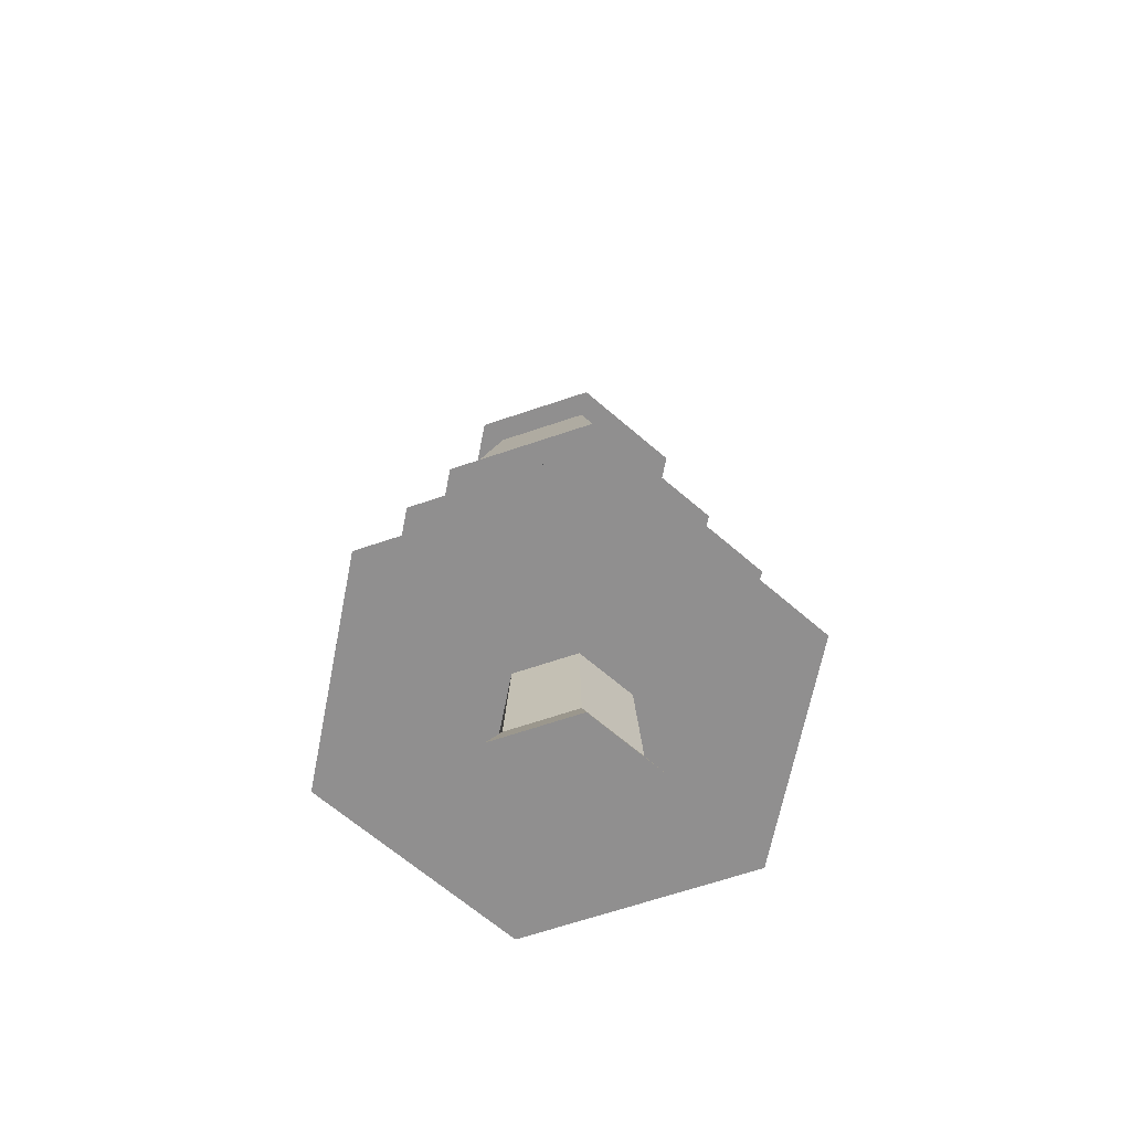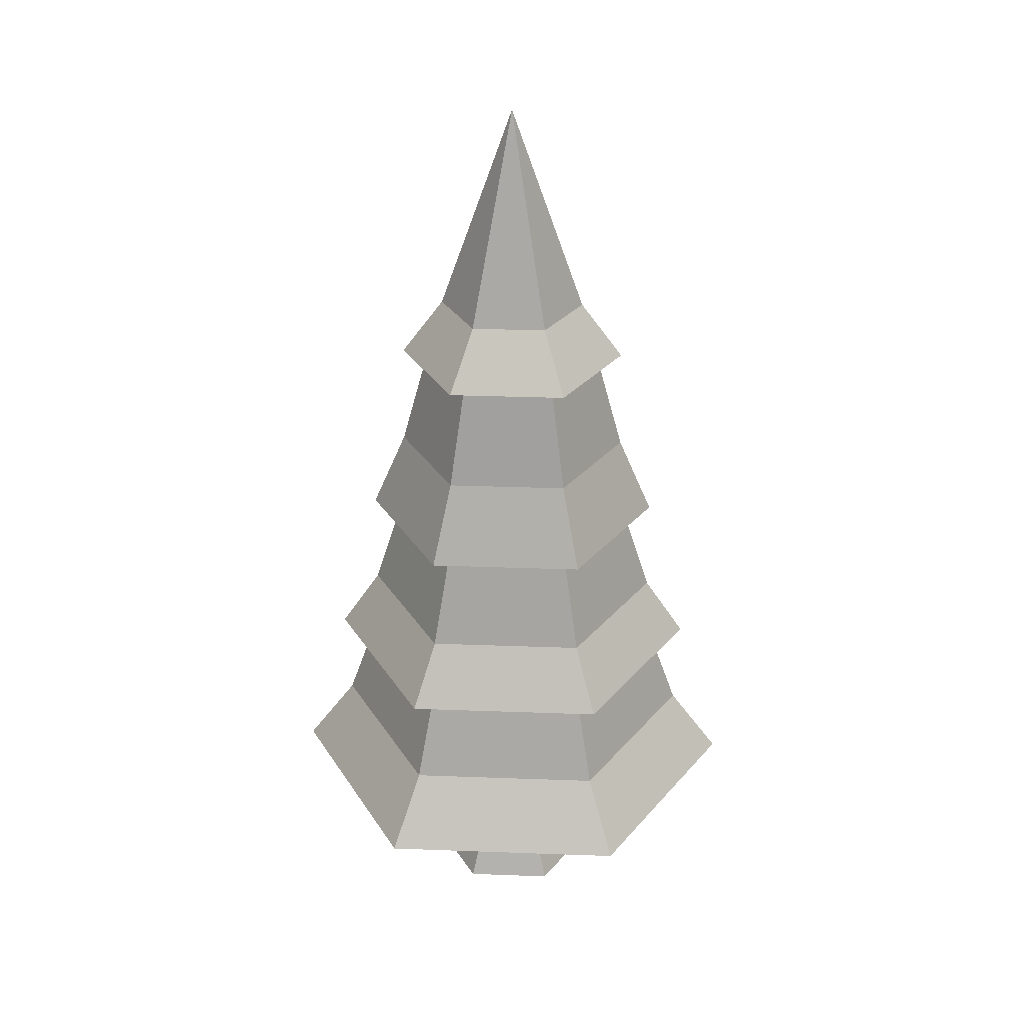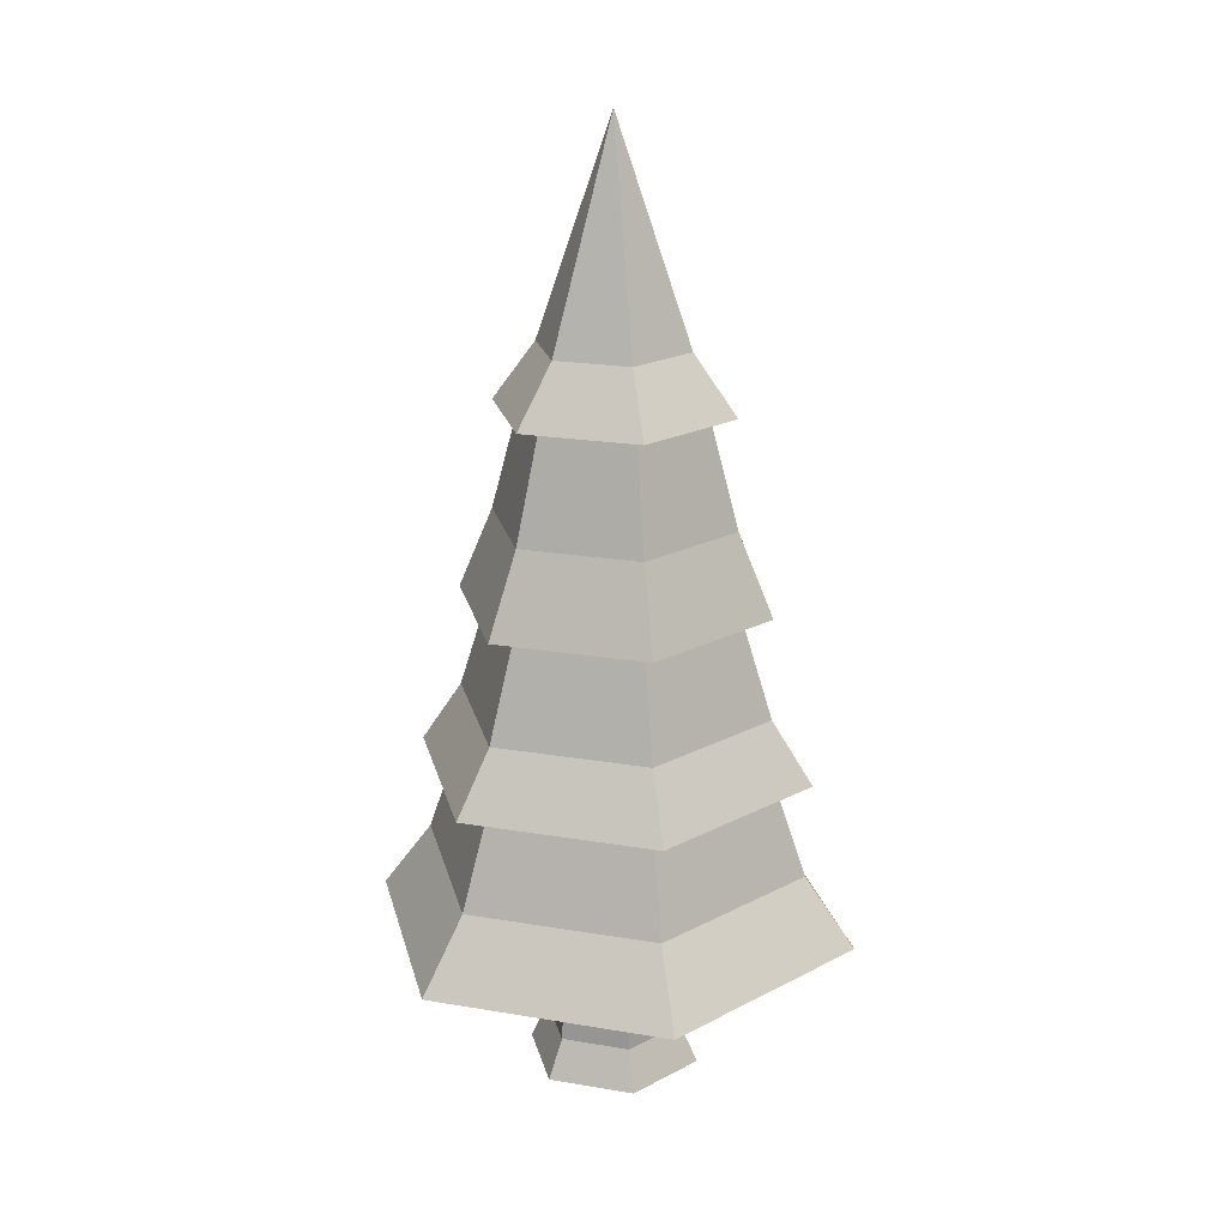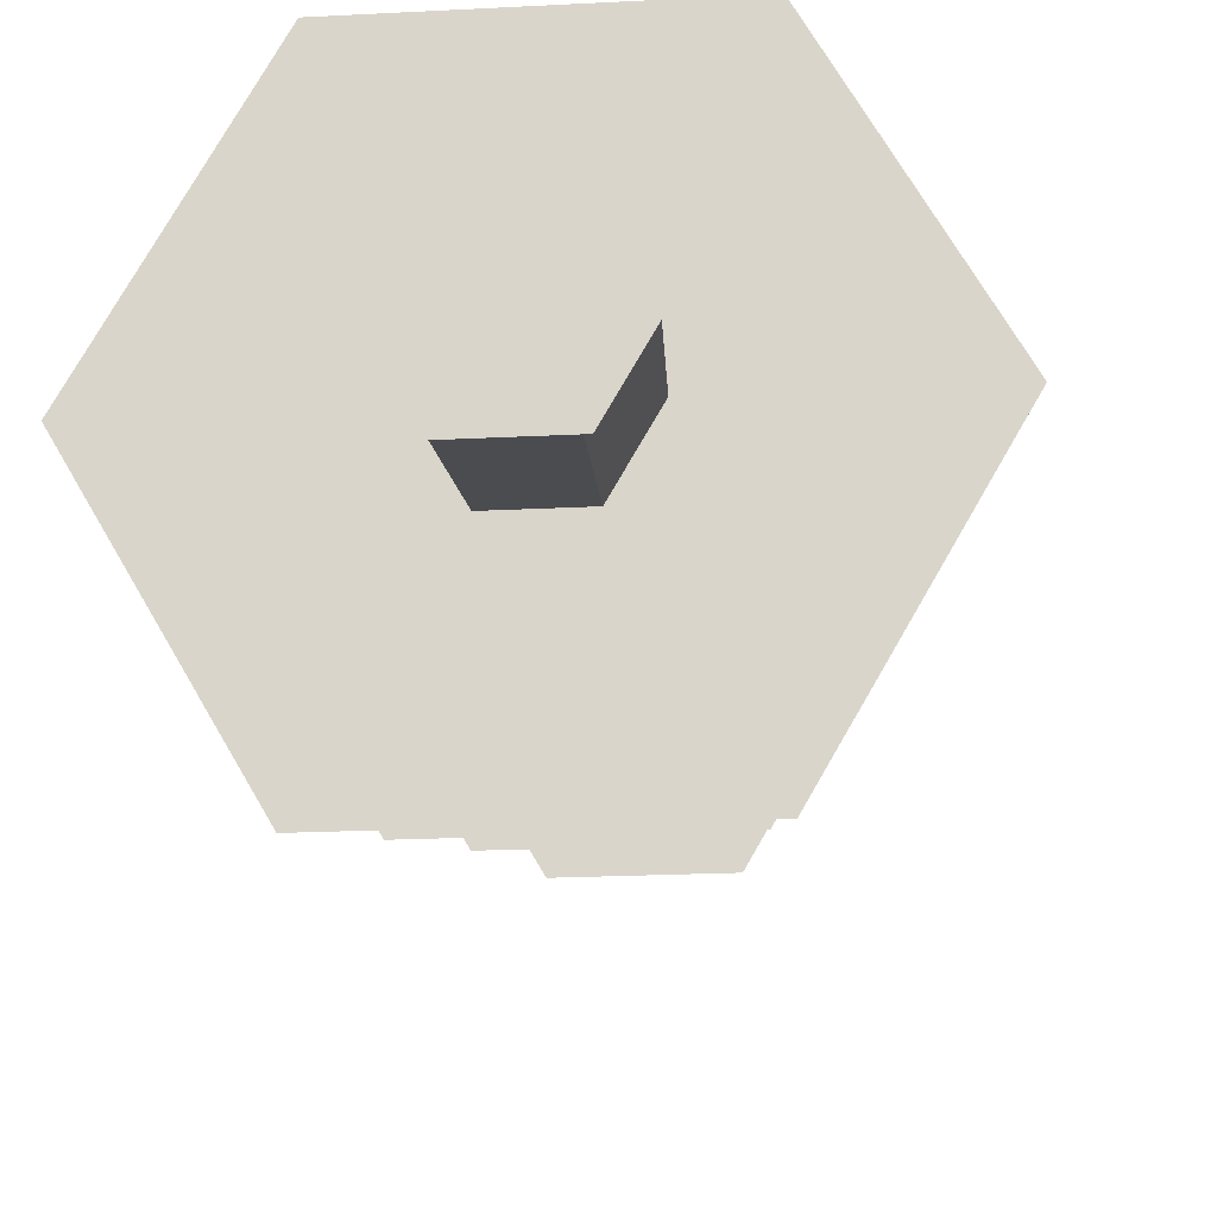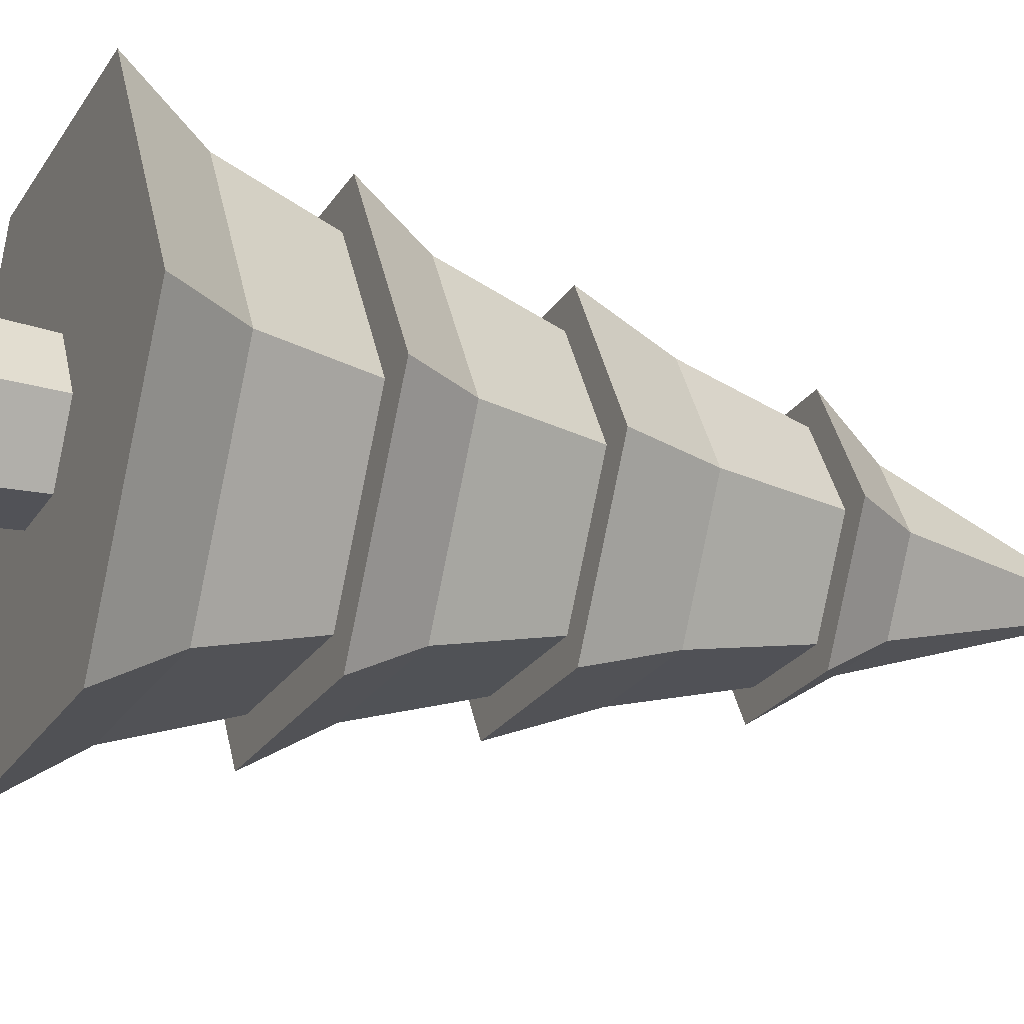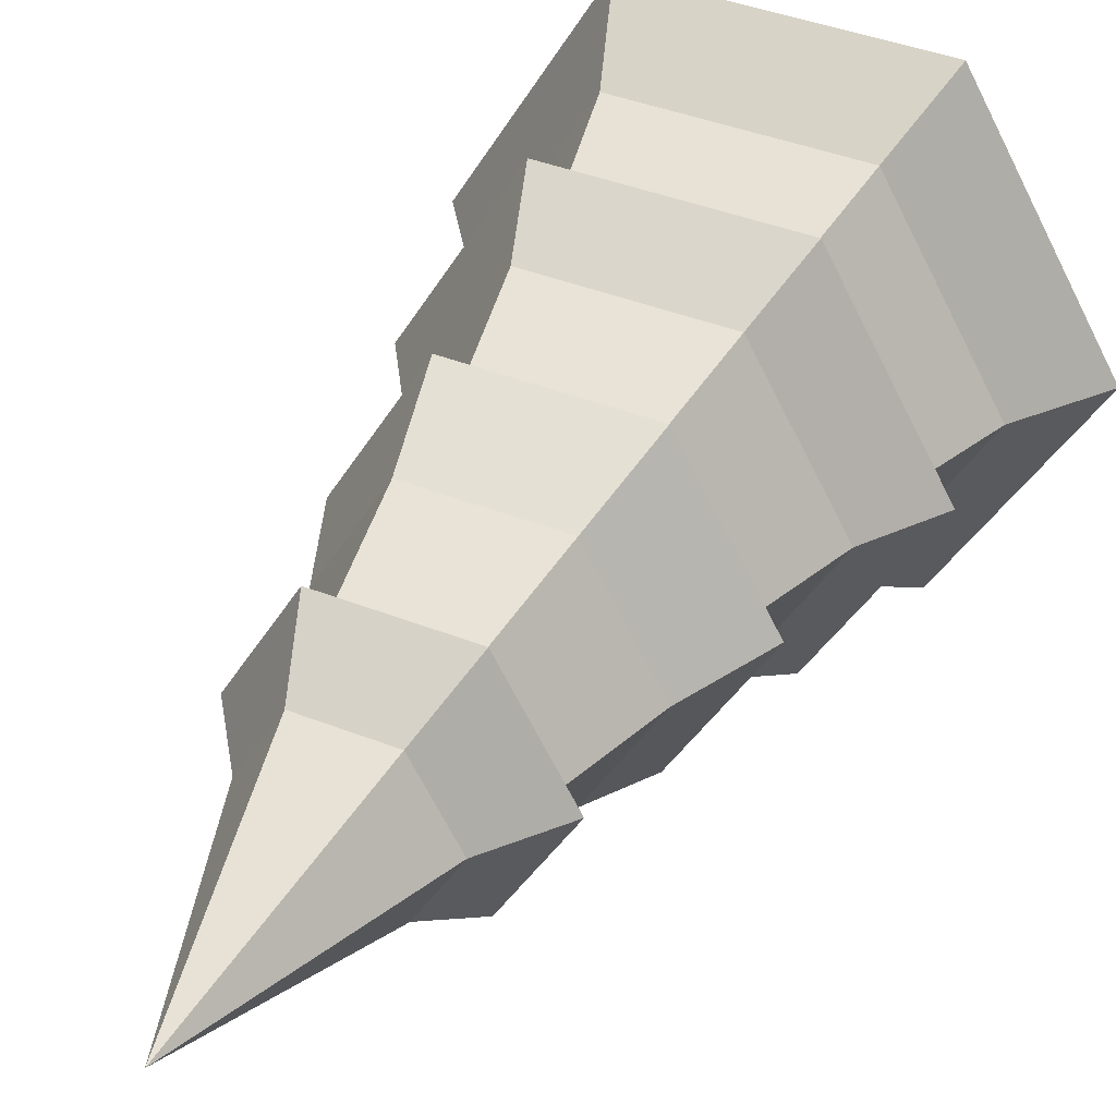
<metadata>
{"format":"obj","ext":"obj","renderer":"f3d","projection":"perspective","resolution":1024,"background":"white","views":[{"elev":-65.4,"azim":18.9,"up":"+Y"},{"elev":31.0,"azim":3.0,"up":"+Y"},{"elev":21.0,"azim":-43.1,"up":"+Y"},{"elev":-18.2,"azim":6.1,"up":"+Z"},{"elev":-22.9,"azim":66.4,"up":"+Z"},{"elev":38.6,"azim":-153.2,"up":"+Z"}]}
</metadata>
<code>
g pine
v -0.2328 0.5415 -0.4033
v 0.2328 0.5415 -0.4033
v -0.1925 0.7739 -0.3334
v 0.1925 0.7739 -0.3334
v 0.1452 1.371 -0.2515
v 0.2904 1.371 0
v 0.1102 1.63 -0.1908
v 0.2203 1.63 0
v 0.1452 1.371 0.2515
v -0.1452 1.371 0.2515
v 0.1102 1.63 0.1908
v -0.1102 1.63 0.1908
v -0.0905 1.772 -0.1567
v 0 2.29 0
v -0.181 1.772 0
v 0.0905 1.772 -0.1567
v 0.181 1.772 0
v 0.0905 1.772 0.1567
v -0.0905 1.772 0.1567
v -0.3772 0.9263 0
v -0.2998 1.172 0
v -0.1886 0.9263 0.3266
v -0.1499 1.172 0.2596
v 0.1886 0.9263 0.3266
v 0.1499 1.172 0.2596
v -0.2203 1.63 0
v -0.2904 1.371 0
v 0.2998 1.172 0
v 0.3772 0.9263 0
v -0.1452 1.371 -0.2515
v -0.1102 1.63 -0.1908
v 0.1886 0.9263 -0.3266
v 0.1499 1.172 -0.2596
v -0.1886 0.9263 -0.3266
v -0.1499 1.172 -0.2596
v 0.4656 0.5415 0
v 0.385 0.7739 0
v -0.4656 0.5415 0
v -0.385 0.7739 0
v -0.1925 0.7739 0.3334
v -0.2328 0.5415 0.4033
v 0.2328 0.5415 0.4033
v 0.1925 0.7739 0.3334
v 0.3747 1.172 0
v 0.1874 1.172 0.3245
v -0.1874 1.172 0.3245
v -0.3747 1.172 0
v 0.1874 1.172 -0.3245
v -0.1874 1.172 -0.3245
v -0.1424 1.63 -0.2466
v -0.2848 1.63 0
v 0.2848 1.63 0
v 0.1424 1.63 0.2466
v 0.1424 1.63 -0.2466
v -0.1424 1.63 0.2466
v -0.2945 0.3705 -0.5101
v 0.2945 0.3705 -0.5101
v -0.4771 0.7739 0
v -0.2385 0.7739 0.4132
v 0.2385 0.7739 0.4132
v 0.4771 0.7739 0
v 0.2385 0.7739 -0.4132
v -0.2385 0.7739 -0.4132
v 0.589 0.3705 0
v 0.2945 0.3705 0.5101
v 0.1526 0.3705 0
v 0.07628 0.3705 0.1321
v -0.2945 0.3705 0.5101
v -0.07628 0.3705 0.1321
v -0.1526 0.3705 0
v 0.07628 0.3705 -0.1321
v -0.07628 0.3705 -0.1321
v -0.589 0.3705 0
v 0.2121 0 0
v 0.106 0 -0.1836
v 0.106 0 0.1836
v -0.106 0 -0.1836
v -0.106 0 0.1836
v -0.2121 0 0
v -0.08467 0.095 -0.1467
v -0.1693 0.095 0
v 0.08467 0.095 -0.1467
v 0.08467 0.095 0.1467
v -0.08467 0.095 0.1467
v 0.1693 0.095 0
f 3 2 1
f 2 3 4
f 7 6 5
f 6 7 8
f 11 10 9
f 10 11 12
f 15 14 13
f 14 16 13
f 18 17 14
f 14 19 18
f 17 16 14
f 19 14 15
f 22 21 20
f 21 22 23
f 25 22 24
f 22 25 23
f 27 12 26
f 12 27 10
f 25 29 28
f 29 25 24
f 11 6 8
f 6 11 9
f 27 31 30
f 31 27 26
f 31 5 30
f 5 31 7
f 33 29 32
f 29 33 28
f 35 32 34
f 32 35 33
f 20 35 34
f 35 20 21
f 4 36 2
f 36 4 37
f 38 3 1
f 3 38 39
f 38 40 39
f 40 38 41
f 37 42 36
f 42 37 43
f 43 41 42
f 41 43 40
f 45 28 44
f 28 45 25
f 25 45 46
f 25 46 23
f 23 46 21
f 21 46 47
f 28 48 44
f 48 28 33
f 48 33 49
f 49 21 47
f 49 33 35
f 49 35 21
f 30 48 49
f 48 30 5
f 9 44 6
f 44 9 45
f 5 44 48
f 44 5 6
f 46 27 47
f 27 46 10
f 9 46 45
f 46 9 10
f 47 30 49
f 30 47 27
f 51 13 50
f 13 51 15
f 18 52 17
f 52 18 53
f 13 54 50
f 54 13 16
f 55 15 51
f 15 55 19
f 16 52 54
f 52 16 17
f 53 8 52
f 8 53 11
f 11 53 55
f 11 55 12
f 12 55 26
f 26 55 51
f 8 54 52
f 54 8 7
f 54 7 50
f 50 26 51
f 50 7 31
f 50 31 26
f 18 55 53
f 55 18 19
f 1 57 56
f 57 1 2
f 59 20 58
f 20 59 22
f 24 59 60
f 59 24 22
f 60 37 61
f 37 60 43
f 43 60 59
f 43 59 40
f 40 59 39
f 39 59 58
f 37 62 61
f 62 37 4
f 62 4 63
f 63 39 58
f 63 4 3
f 63 3 39
f 29 60 61
f 60 29 24
f 58 34 63
f 34 58 20
f 32 61 62
f 61 32 29
f 34 62 63
f 62 34 32
f 65 57 64
f 57 65 66
f 66 65 67
f 67 65 68
f 67 68 69
f 69 68 70
f 71 57 66
f 57 71 56
f 56 70 68
f 56 71 72
f 56 72 70
f 56 68 73
f 73 1 56
f 1 73 38
f 42 68 65
f 68 42 41
f 36 65 64
f 65 36 42
f 68 38 73
f 38 68 41
f 2 64 57
f 64 2 36
f 76 75 74
f 75 76 77
f 77 76 78
f 77 78 79
f 79 80 77
f 80 79 81
f 80 75 77
f 75 80 82
f 83 78 76
f 78 83 84
f 83 74 85
f 74 83 76
f 79 84 81
f 84 79 78
f 82 74 75
f 74 82 85
f 67 84 83
f 84 67 69
f 67 85 66
f 85 67 83
f 81 69 70
f 69 81 84
f 81 72 80
f 72 81 70
f 72 82 80
f 82 72 71
f 71 85 82
f 85 71 66

</code>
